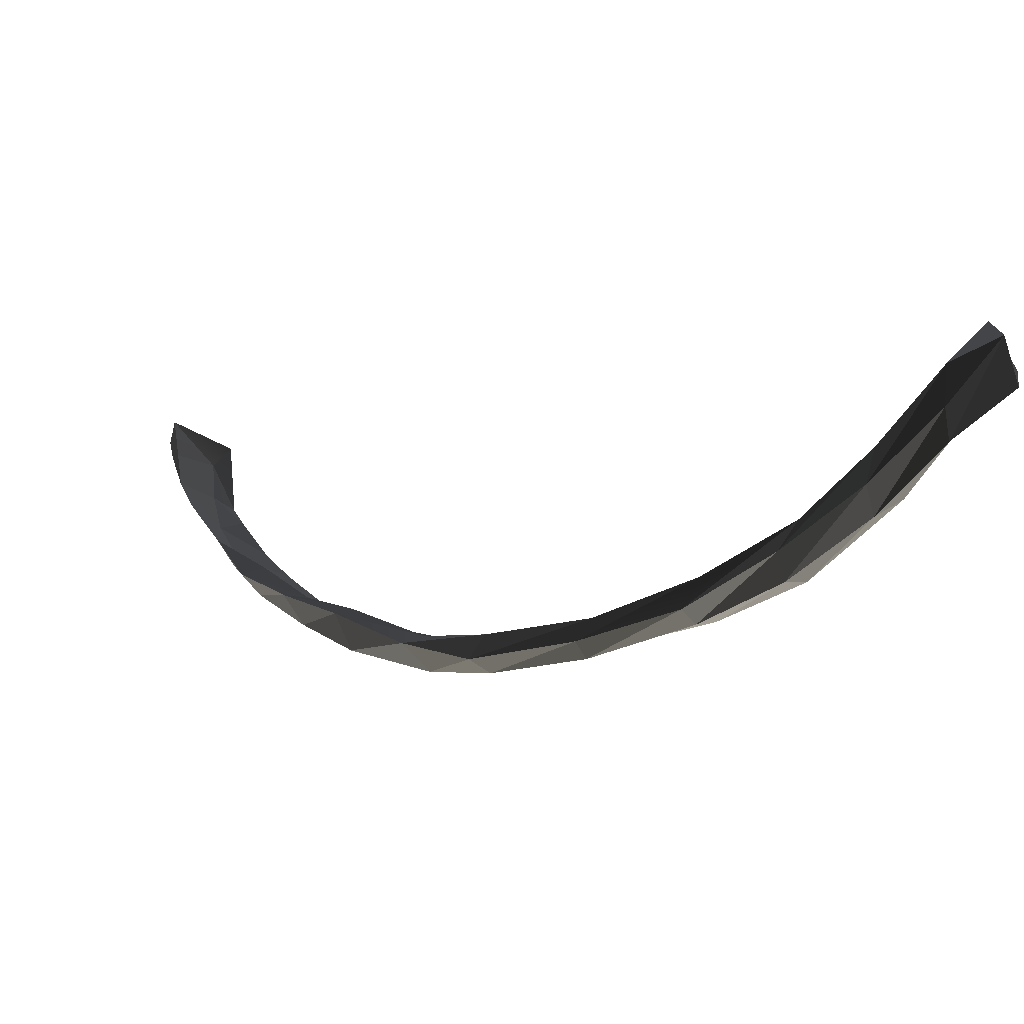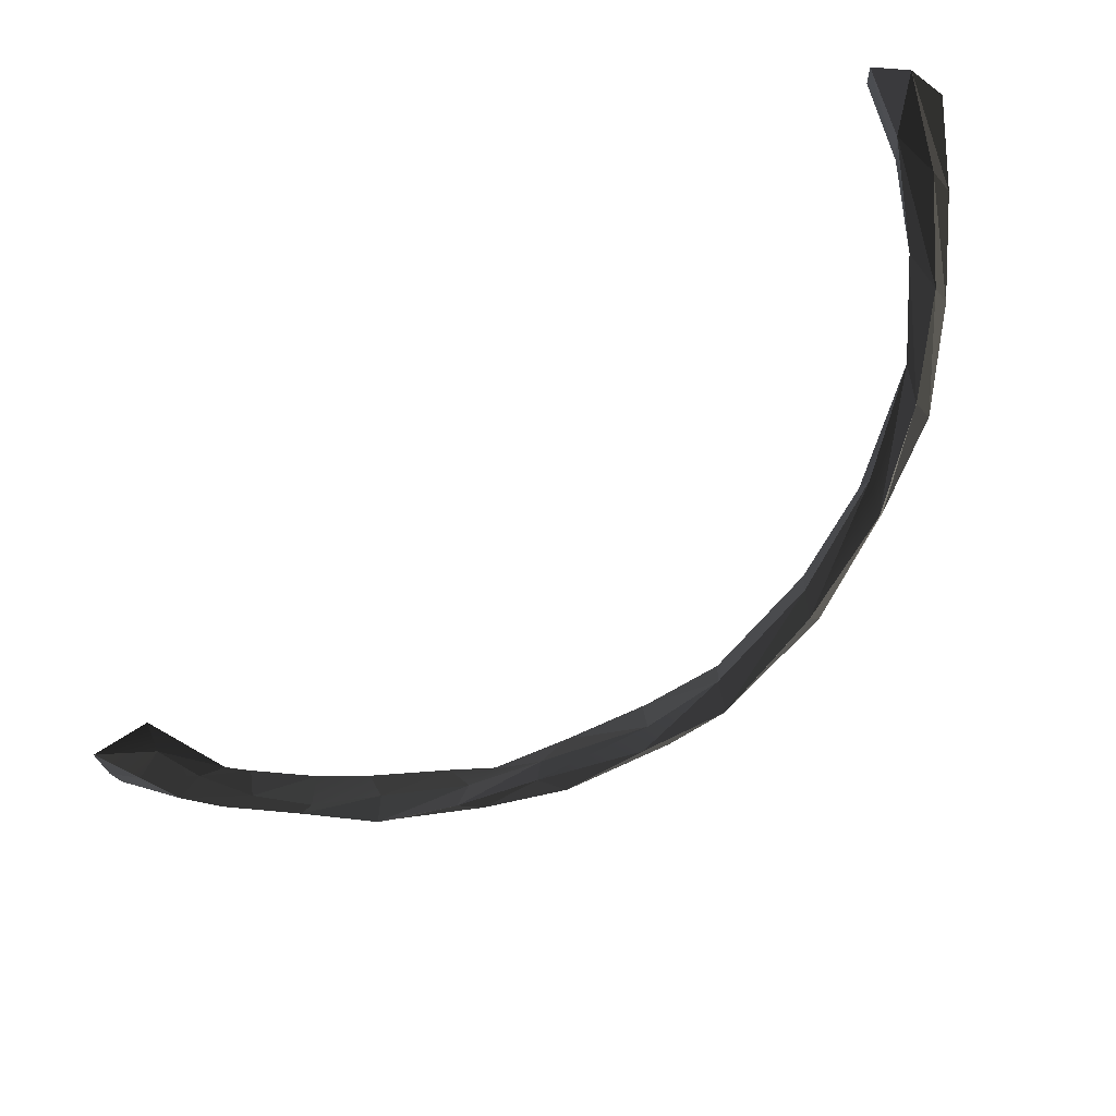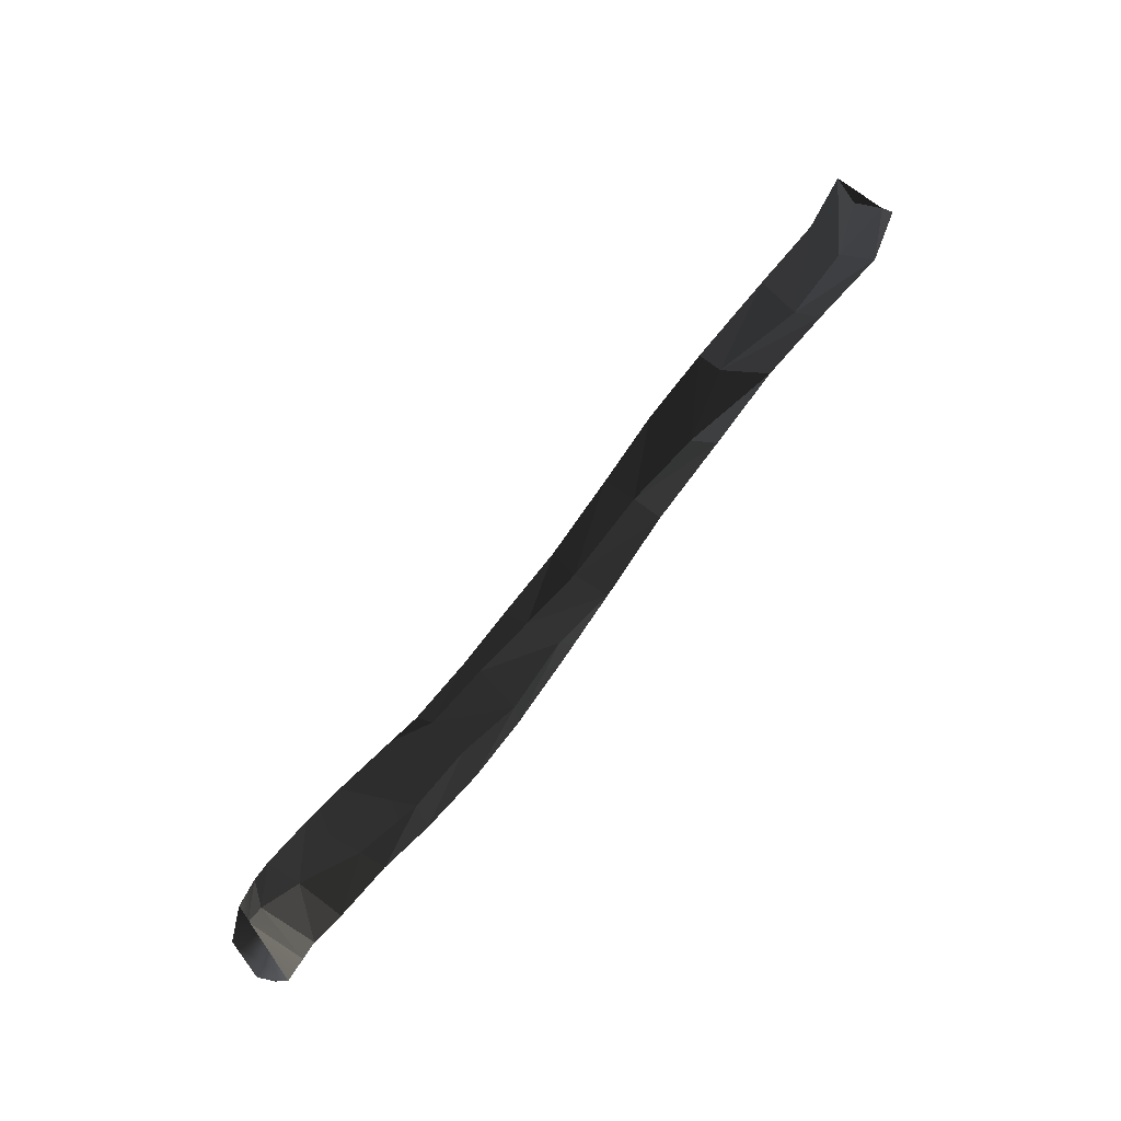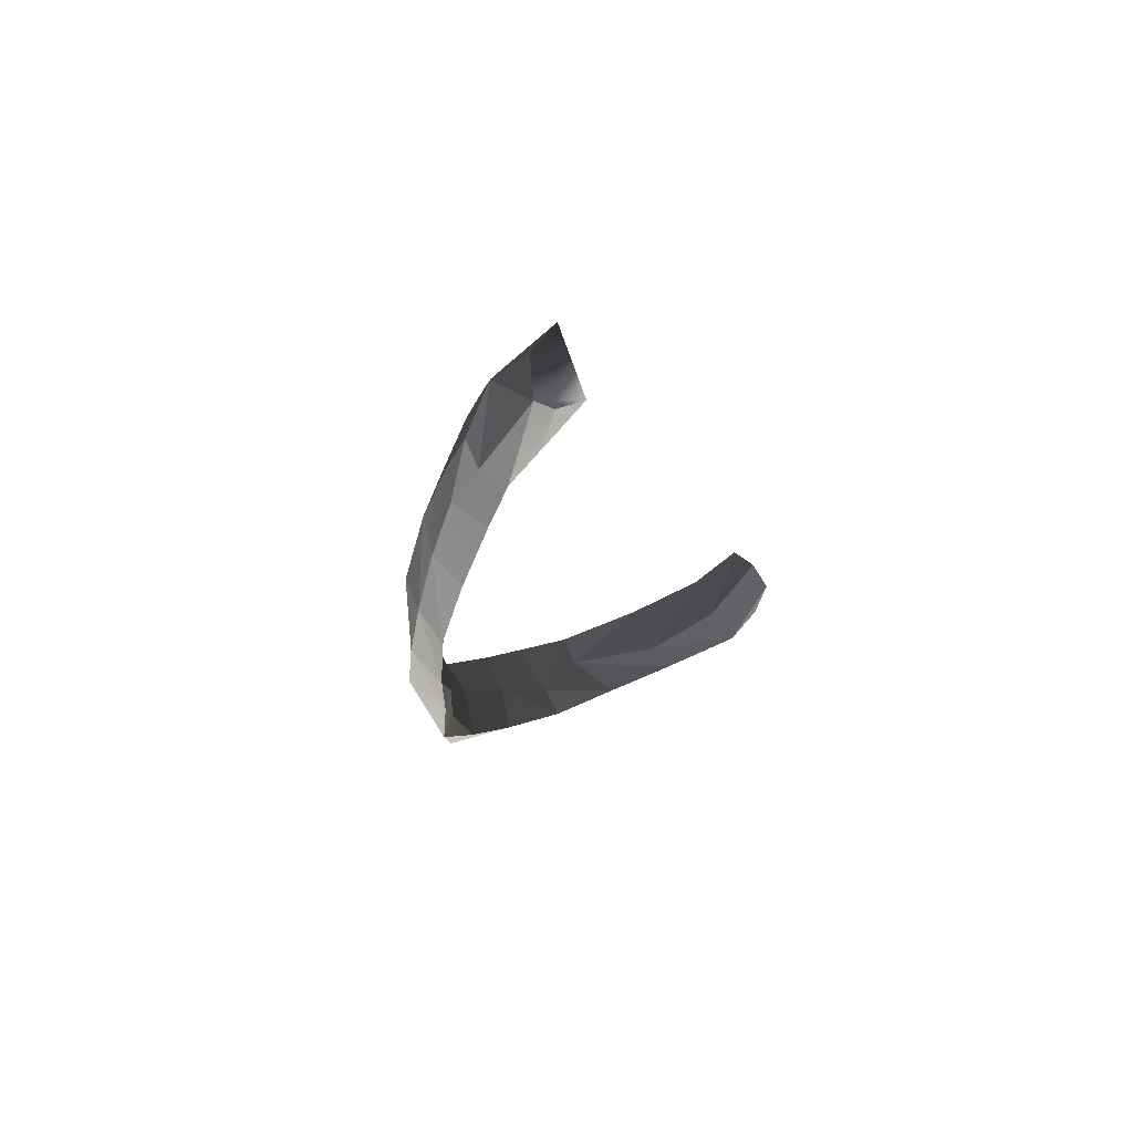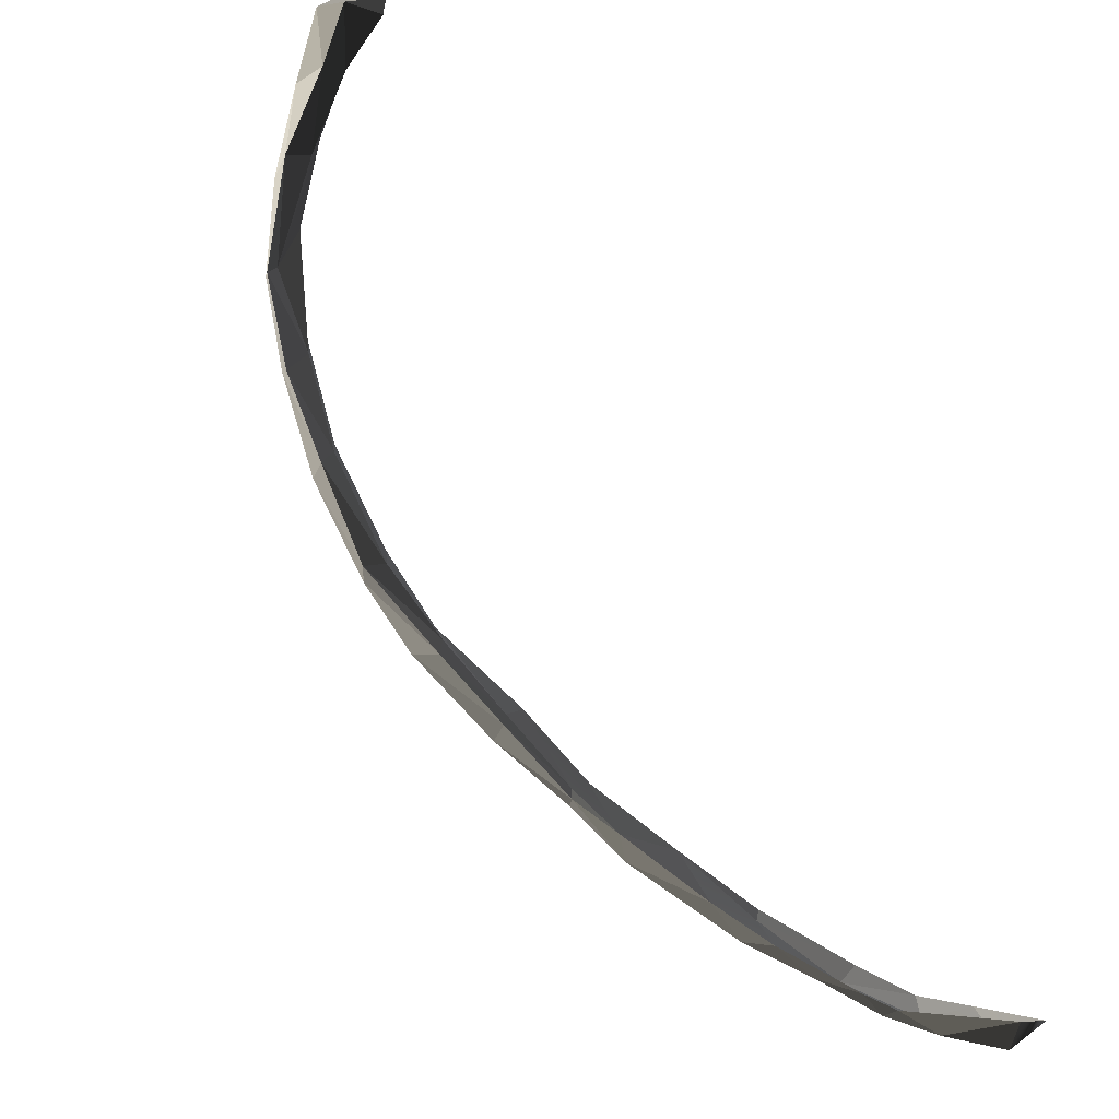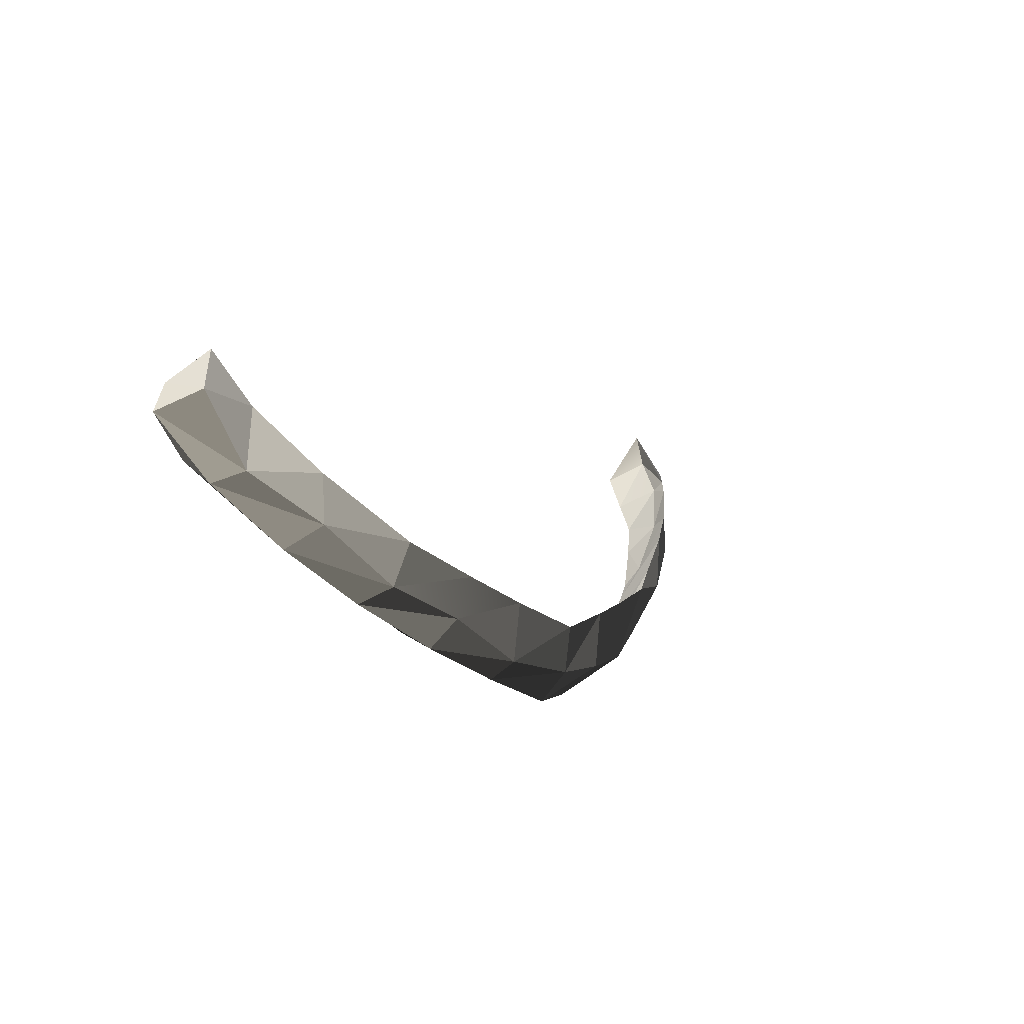
<metadata>
{"format":"obj","ext":"obj","renderer":"f3d","projection":"perspective","resolution":1024,"background":"white","views":[{"elev":62.4,"azim":-79.8,"up":"+Y"},{"elev":76.2,"azim":-131.1,"up":"+Y"},{"elev":-12.5,"azim":69.3,"up":"+Z"},{"elev":-60.6,"azim":31.0,"up":"+Z"},{"elev":-49.8,"azim":33.6,"up":"+Y"},{"elev":54.2,"azim":-126.5,"up":"+Z"}]}
</metadata>
<code>
o Original_Rib11R_Rib%20Cage%20For%20Blender.017
v 0.01882 -0.08798 -0.1179
v 0.02032 -0.09133 -0.1141
v 0.02039 -0.08623 -0.1185
v 0.0162 -0.08188 -0.1156
v 0.007355 -0.08083 -0.1099
v 0.01407 -0.08929 -0.1099
v 0.01007 -0.07896 -0.1134
v 0.02373 -0.09143 -0.1102
v 0.02367 -0.08549 -0.1185
v 0.01923 -0.0893 -0.1117
v 0.01212 -0.08611 -0.1095
v 0.007726 -0.08428 -0.1086
v 0.0009984 -0.07683 -0.1047
v 0.004429 -0.07416 -0.1097
v 0.01086 -0.0867 -0.1061
v 0.004087 -0.07948 -0.1059
v 0.007798 -0.08445 -0.1038
v 0.0022 -0.07997 -0.1031
v -0.006014 -0.0702 -0.1004
v -0.004357 -0.06608 -0.1028
v -0.00376 -0.06951 -0.1011
v 0.0001615 -0.07781 -0.09786
v -0.004733 -0.07428 -0.09856
v -0.01358 -0.06199 -0.0941
v -0.01282 -0.0577 -0.09655
v -0.0102 -0.06013 -0.09402
v -0.005343 -0.07206 -0.09284
v -0.01453 -0.06393 -0.08875
v -0.02064 -0.05358 -0.08576
v -0.01894 -0.0488 -0.08845
v -0.01765 -0.0513 -0.08554
v -0.01296 -0.06302 -0.0852
v -0.01717 -0.05815 -0.08114
v -0.02653 -0.04579 -0.07754
v -0.02394 -0.04085 -0.07991
v -0.02239 -0.042 -0.07799
v -0.01754 -0.0557 -0.0816
v -0.02149 -0.0501 -0.07256
v -0.03129 -0.03738 -0.06593
v -0.03052 -0.03175 -0.06947
v -0.0286 -0.03286 -0.06703
v -0.02169 -0.04748 -0.07327
v -0.02538 -0.0427 -0.06402
v -0.03331 -0.03005 -0.05779
v -0.03394 -0.02545 -0.06034
v -0.03091 -0.02427 -0.05887
v -0.02574 -0.0389 -0.06501
v -0.02995 -0.03337 -0.05336
v -0.03341 -0.02099 -0.0462
v -0.03305 -0.01735 -0.04773
v -0.03049 -0.01581 -0.04629
v -0.02884 -0.0304 -0.05662
v -0.02852 -0.02559 -0.04191
v -0.02976 -0.01453 -0.03414
v -0.03042 -0.009689 -0.03606
v -0.02701 -0.007665 -0.03465
v -0.02861 -0.02083 -0.04424
v -0.02687 -0.01897 -0.03181
v -0.02603 -0.007546 -0.02501
v -0.02466 -0.002892 -0.02645
v -0.02092 -0.001489 -0.02463
v -0.0263 -0.01242 -0.03487
v -0.02323 -0.01217 -0.02227
v -0.01841 -0.002917 -0.01625
v -0.01746 0.002678 -0.01795
v -0.01286 0.00321 -0.01756
v -0.02339 -0.008654 -0.02414
v -0.01384 -0.00598 -0.01288
v -0.008483 0.0068 -0.01067
v -0.01038 0.002565 -0.009371
v -0.00321 0.007461 -0.01111
v -0.01349 -0.0007874 -0.01712
v -0.004052 -0.002608 -0.007046
v 0.001132 0.00825 -0.005166
v -0.001734 0.002299 -0.002195
v -0.003824 0.001828 -0.01095
v 0.005311 0.00421 -0.00662
v 0.002905 -0.00161 -0.001963
v 0.005285 -0.0003498 -0.006417
f 5 6 1
f 7 5 1
f 1 6 2
f 6 8 2
f 7 1 3 4
f 4 3 9
f 9 10 4
f 4 10 11
f 4 11 7
f 5 12 6
f 13 12 5
f 14 13 5
f 14 5 7
f 6 15 8
f 12 15 6
f 7 11 16
f 7 16 14
f 9 3 1 2 8
f 10 8 15
f 11 10 15
f 11 15 17
f 16 11 17
f 12 17 15
f 13 18 12
f 18 17 12
f 19 18 13
f 20 19 13
f 20 13 14
f 14 16 21
f 14 21 20
f 16 17 22
f 21 16 22
f 18 22 17
f 19 23 18
f 23 22 18
f 24 23 19
f 25 24 19
f 25 19 20
f 20 21 26
f 20 26 25
f 21 22 27
f 26 21 27
f 23 27 22
f 24 28 23
f 28 27 23
f 29 28 24
f 30 29 24
f 30 24 25
f 25 26 31
f 25 31 30
f 26 27 32
f 31 26 32
f 28 32 27
f 29 33 28
f 33 32 28
f 34 33 29
f 35 34 29
f 35 29 30
f 30 31 36
f 30 36 35
f 31 32 37
f 36 31 37
f 33 37 32
f 34 38 33
f 38 37 33
f 39 38 34
f 40 39 34
f 40 34 35
f 35 36 41
f 35 41 40
f 36 37 42
f 41 36 42
f 38 42 37
f 39 43 38
f 43 42 38
f 44 43 39
f 45 44 39
f 45 39 40
f 40 41 46
f 40 46 45
f 41 42 47
f 46 41 47
f 43 47 42
f 44 48 43
f 48 47 43
f 49 48 44
f 50 49 44
f 50 44 45
f 45 46 51
f 45 51 50
f 46 47 52
f 51 46 52
f 48 52 47
f 49 53 48
f 53 52 48
f 54 53 49
f 55 54 49
f 55 49 50
f 50 56 55
f 50 51 56
f 51 52 57
f 56 51 57
f 53 57 52
f 54 58 53
f 58 57 53
f 59 58 54
f 60 59 54
f 60 54 55
f 55 56 61
f 55 61 60
f 56 57 62
f 61 56 62
f 58 62 57
f 59 63 58
f 63 62 58
f 64 63 59
f 65 64 59
f 65 59 60
f 60 66 65
f 60 61 66
f 61 62 67
f 66 61 67
f 63 67 62
f 64 68 63
f 68 67 63
f 69 64 65
f 69 70 64
f 70 68 64
f 65 66 71
f 65 71 69
f 66 67 72
f 71 66 72
f 68 72 67
f 70 73 68
f 73 72 68
f 74 70 69
f 69 71 74
f 75 73 70
f 74 75 70
f 71 72 76
f 71 77 74
f 76 77 71
f 73 76 72
f 75 78 73
f 78 76 73
f 75 74 77
f 75 77 78
f 78 79 76
f 77 76 79
f 77 79 78
f 9 8 10

</code>
